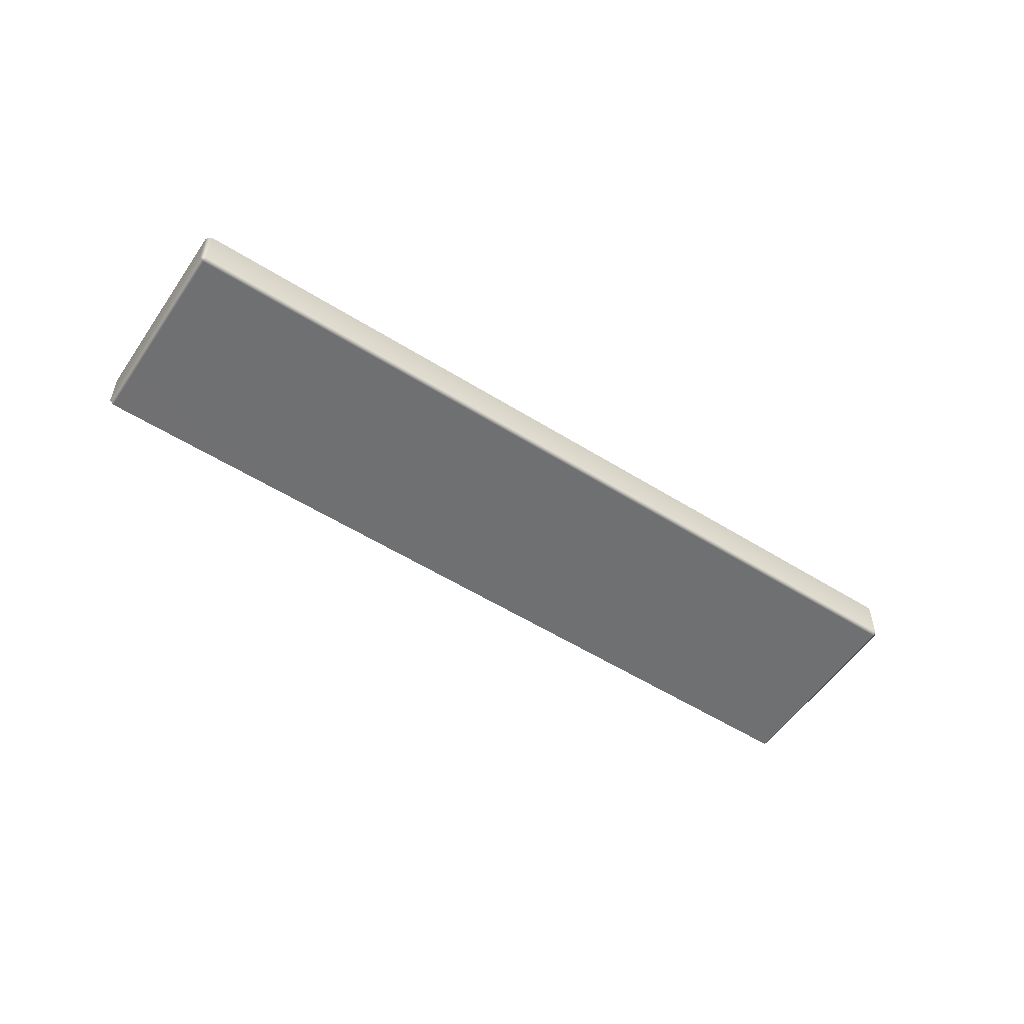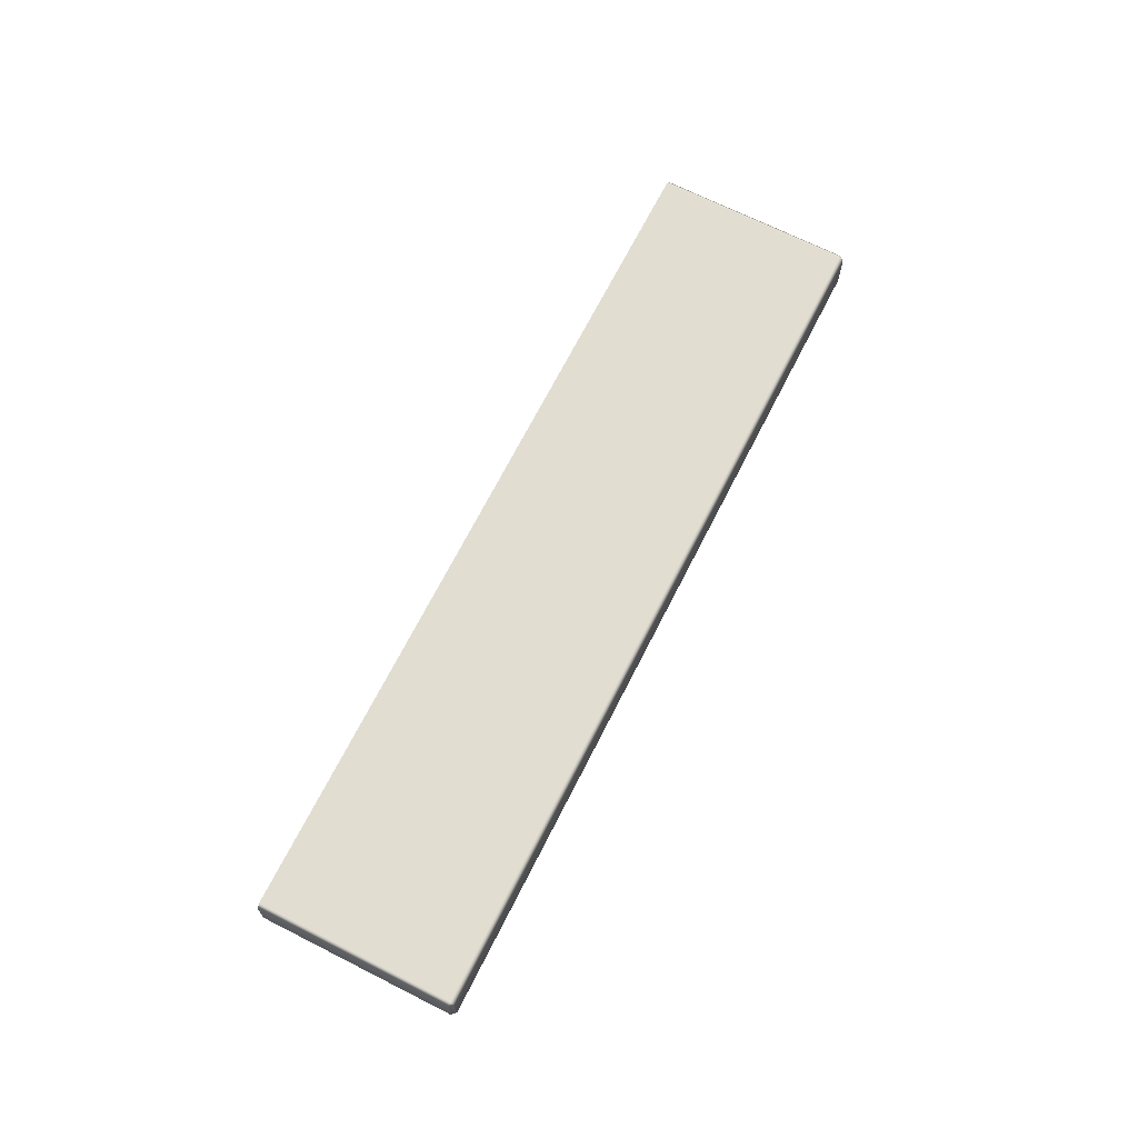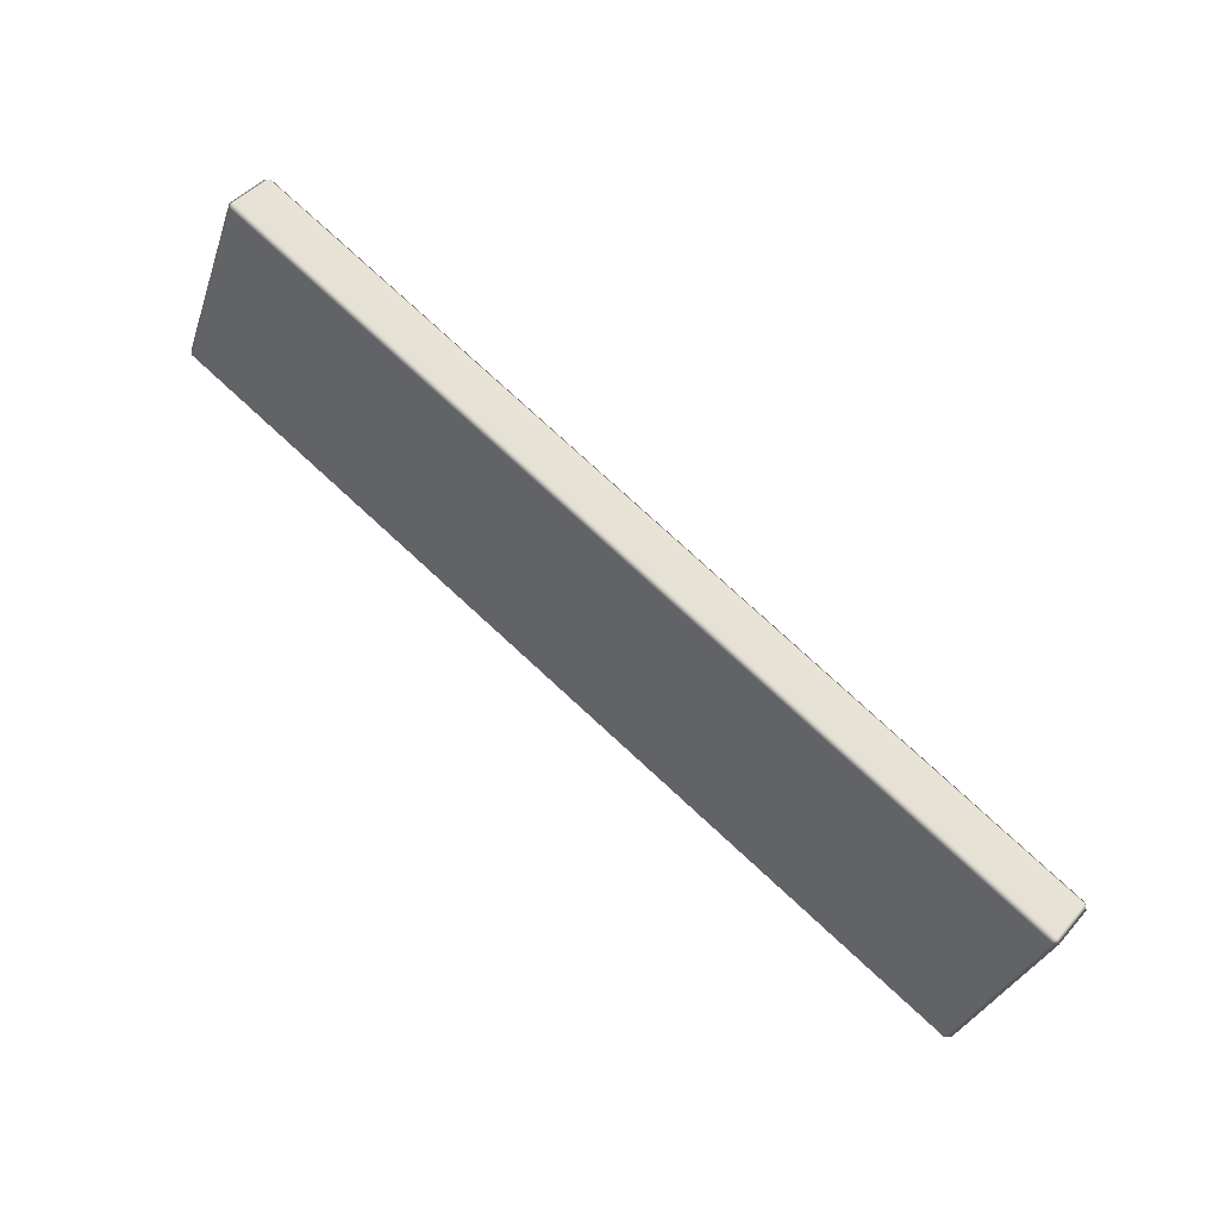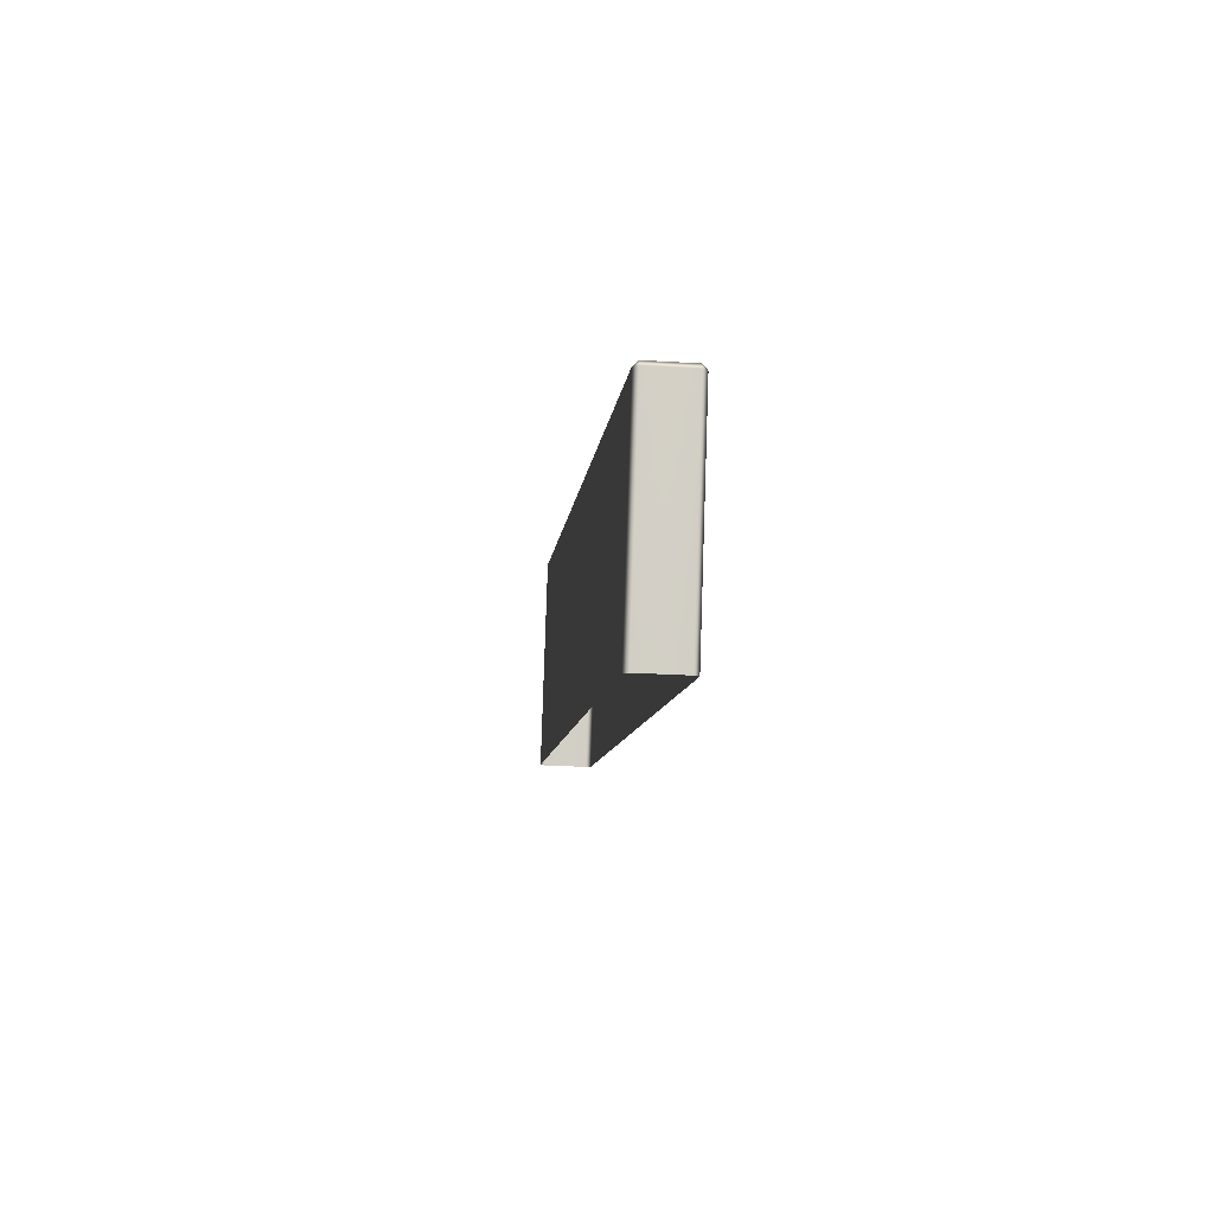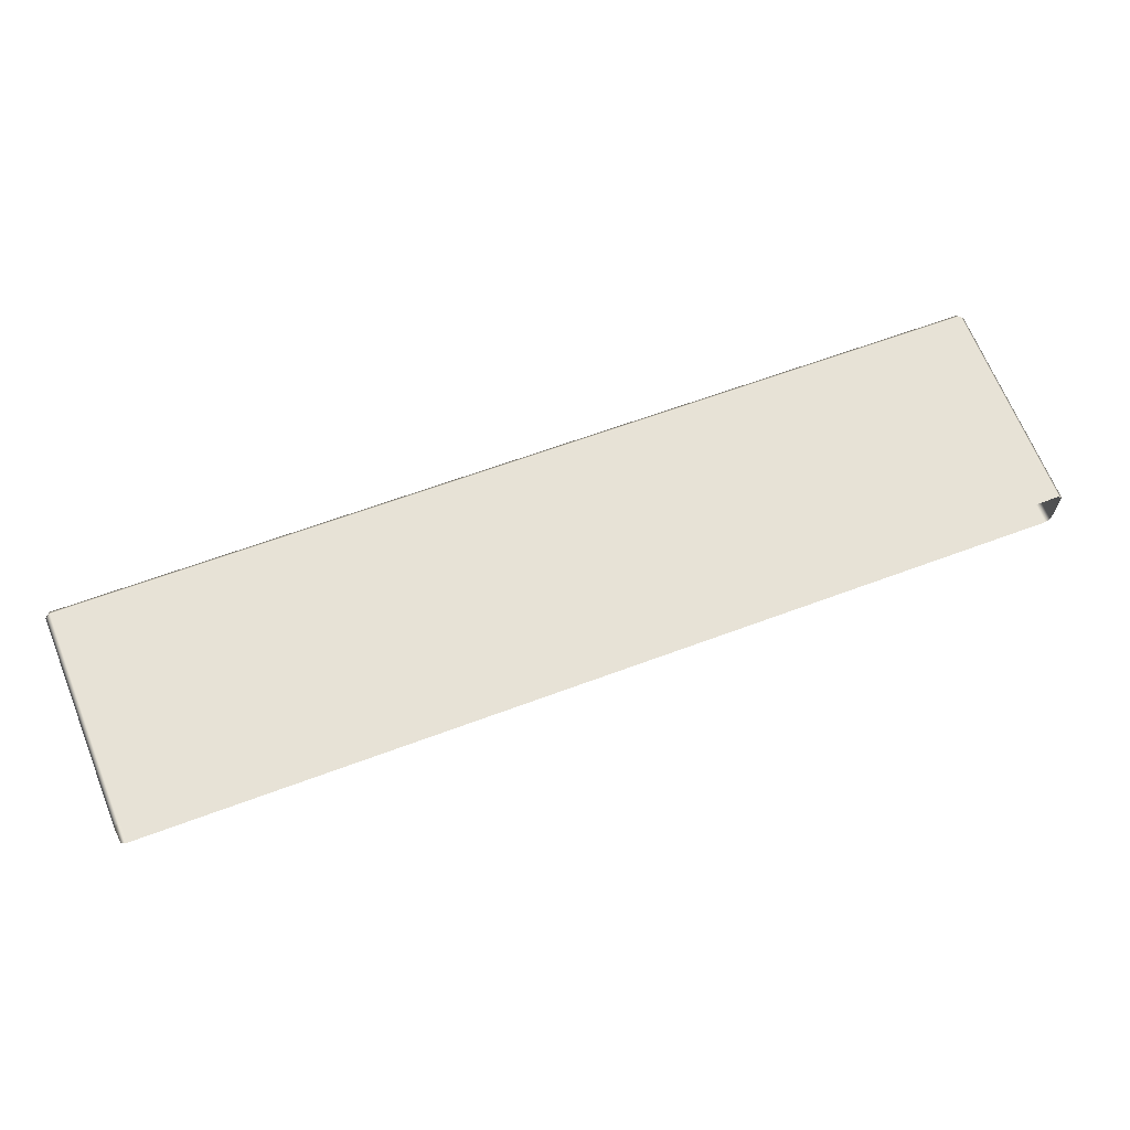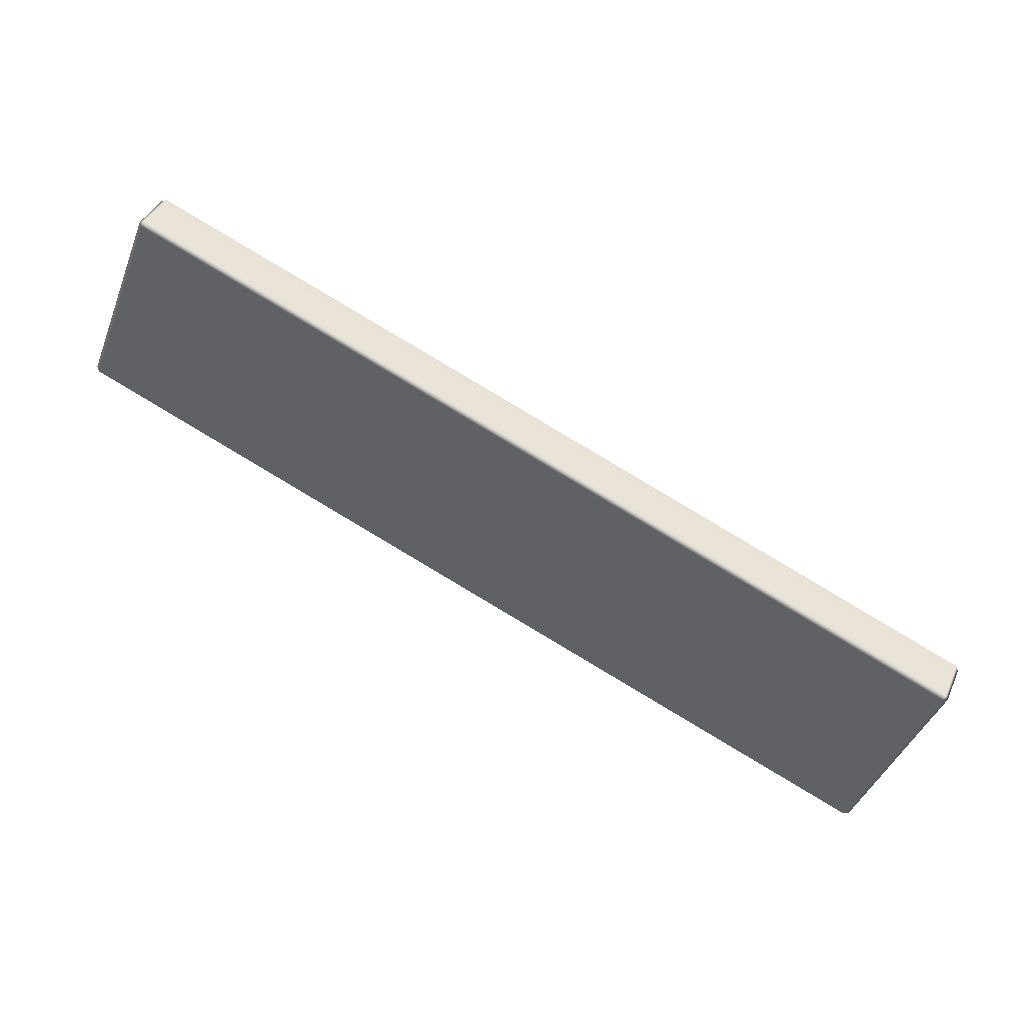
<metadata>
{"format":"obj","ext":"obj","renderer":"f3d","projection":"perspective","resolution":1024,"background":"white","views":[{"elev":-54.9,"azim":-55.3,"up":"+Y"},{"elev":68.3,"azim":-84.8,"up":"+Y"},{"elev":45.2,"azim":-142.2,"up":"+Z"},{"elev":-29.3,"azim":-95.1,"up":"+Z"},{"elev":-25.8,"azim":-2.3,"up":"+Z"},{"elev":39.6,"azim":-157.4,"up":"+Z"}]}
</metadata>
<code>
o Bistro_Research_Exterior_Paris_Building_01_paris_buildi_b11d8d5
v 17.37 7.686 8.023
v 17.37 7.797 8.023
v 17.17 7.686 8.528
v 17.17 7.797 8.528
v 17.15 7.797 8.535
v 17.15 7.686 8.535
v 14.97 7.676 7.669
v 14.97 7.786 7.669
v 14.96 7.786 7.653
v 14.96 7.676 7.653
v 15.16 7.676 7.15
v 15.16 7.786 7.15
v 15.17 7.663 7.155
v 14.98 7.663 7.658
v 17.36 7.673 8.018
v 17.16 7.673 8.524
v 17.36 7.809 8.018
v 17.16 7.809 8.524
v 14.98 7.799 7.658
v 15.17 7.799 7.155
f 1 2 3
f 2 4 3
f 4 5 3
f 5 6 3
f 6 5 7
f 5 8 7
f 7 8 9
f 10 7 9
f 11 10 9
f 12 11 9
f 11 13 10
f 13 14 10
f 7 10 14
f 13 15 14
f 7 14 6
f 15 16 14
f 14 16 6
f 16 15 1
f 3 6 16
f 3 16 1
f 2 17 4
f 17 18 4
f 18 5 4
f 5 18 8
f 18 17 19
f 18 19 8
f 17 20 19
f 19 9 8
f 19 20 12
f 9 19 12

</code>
